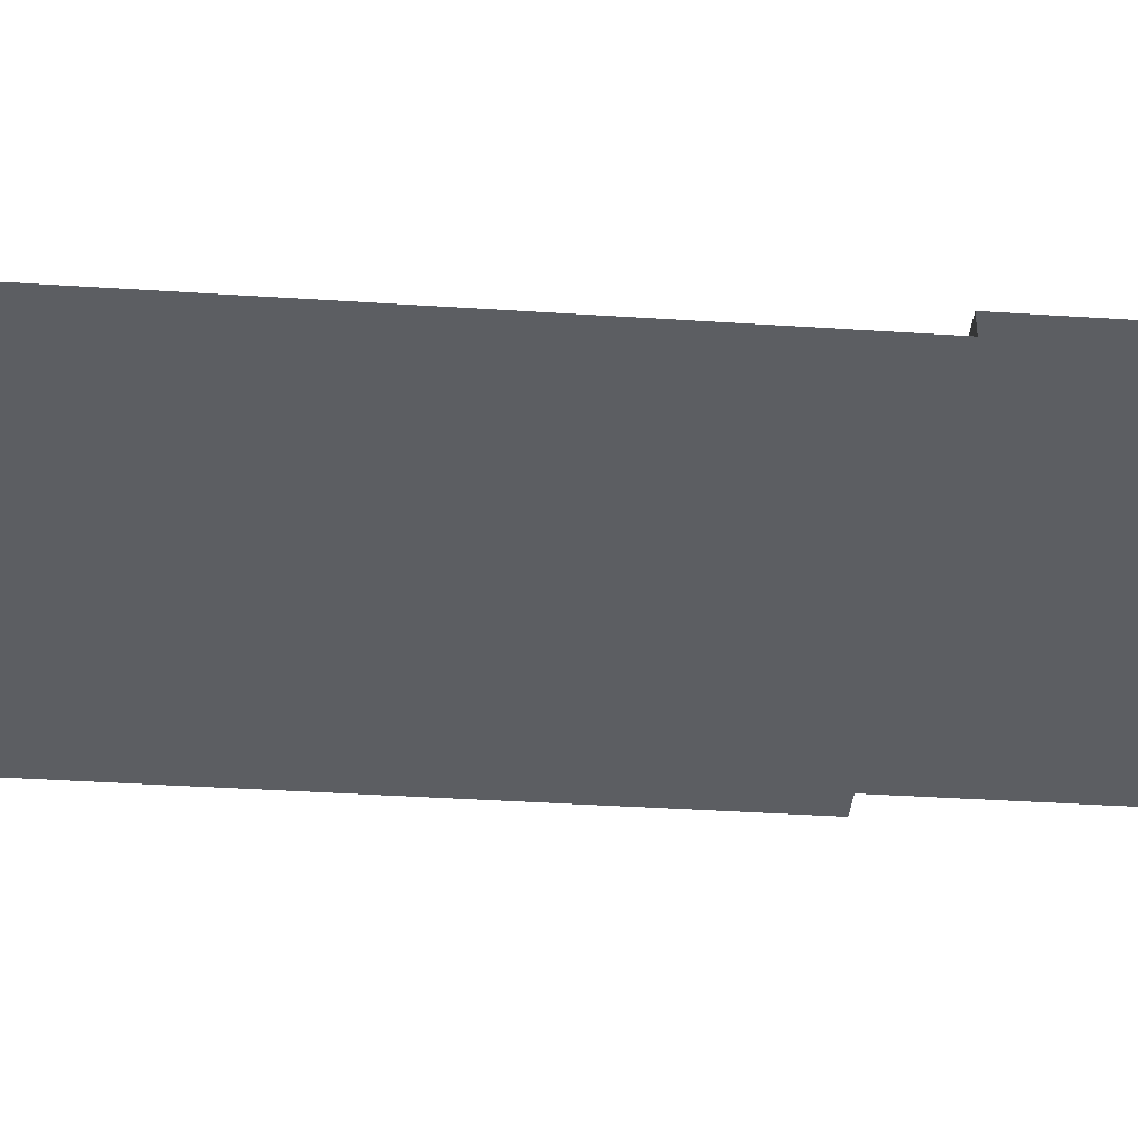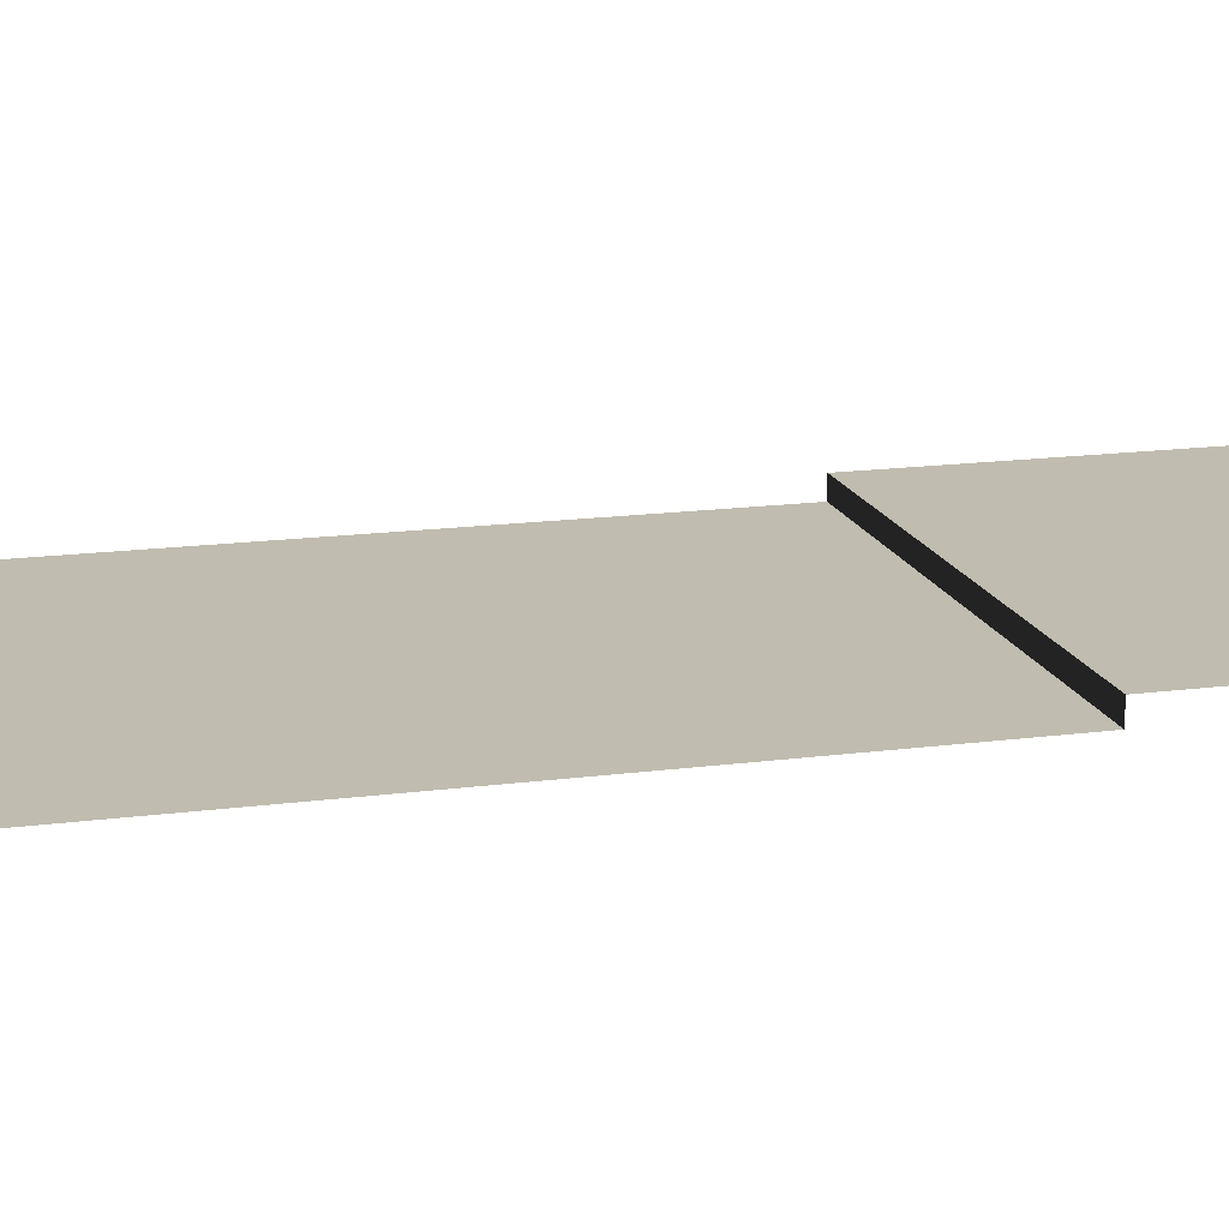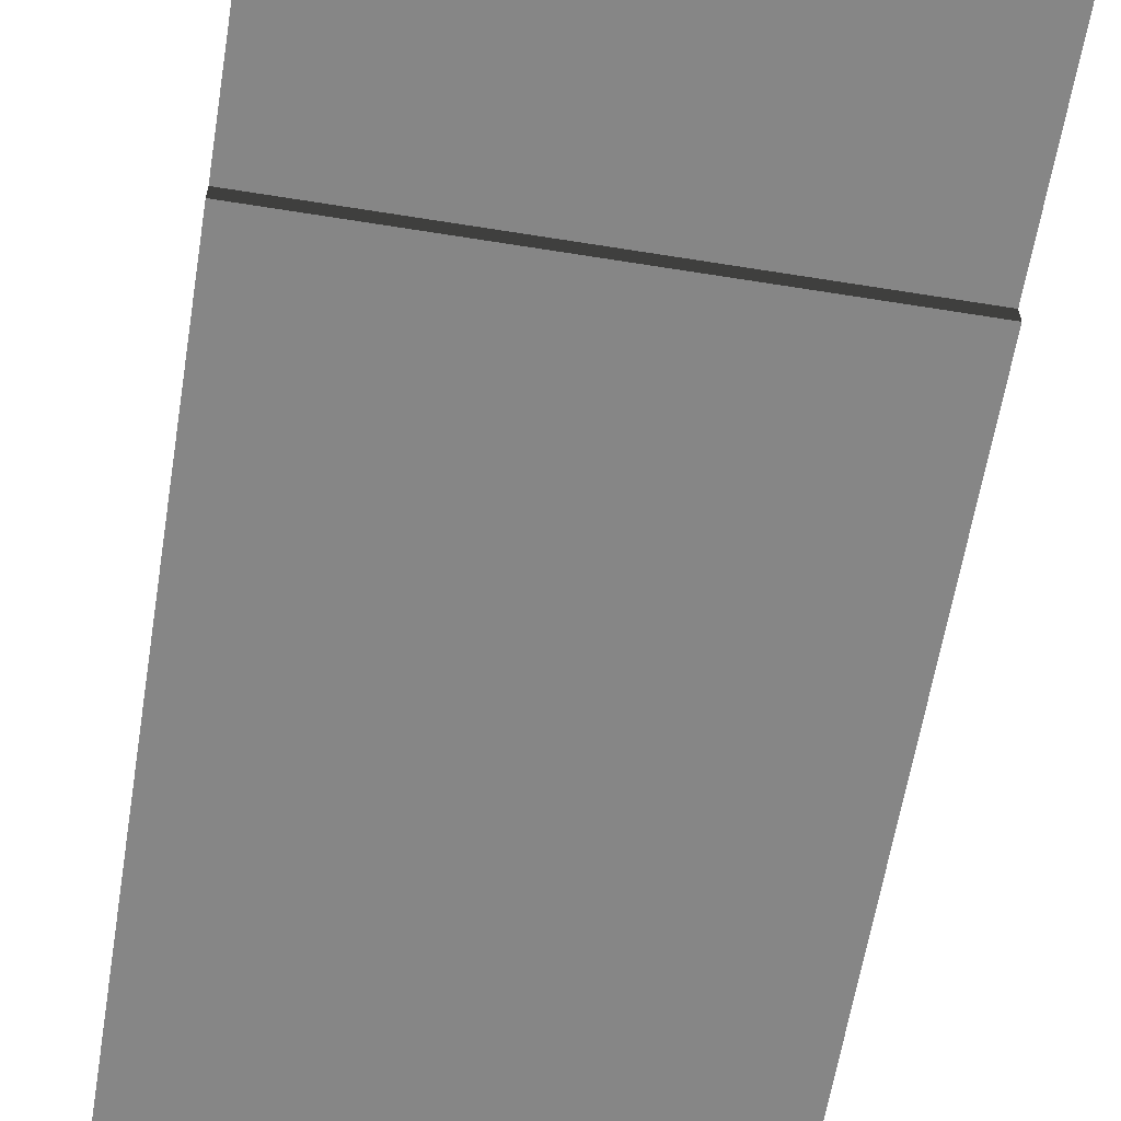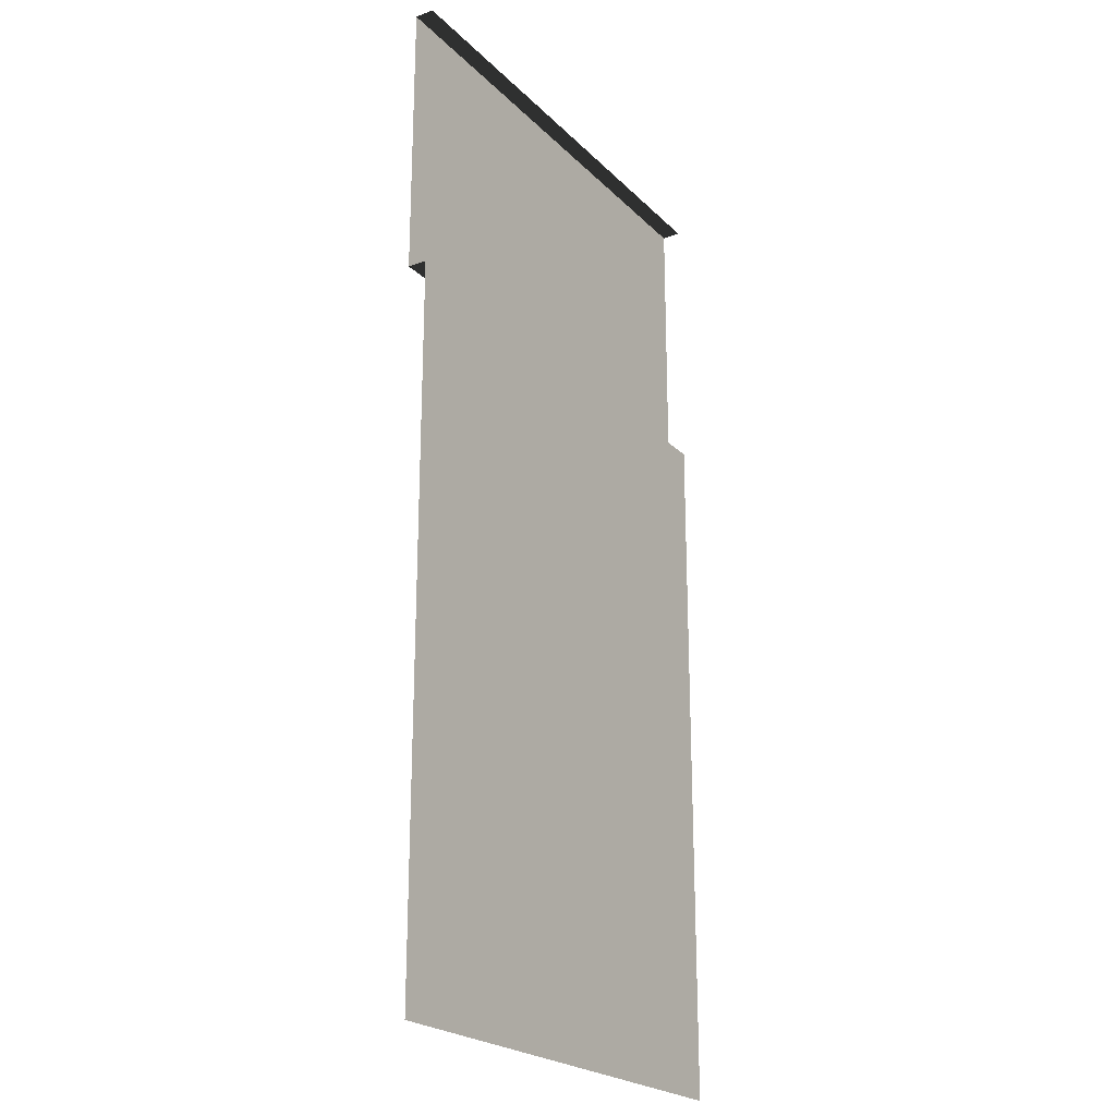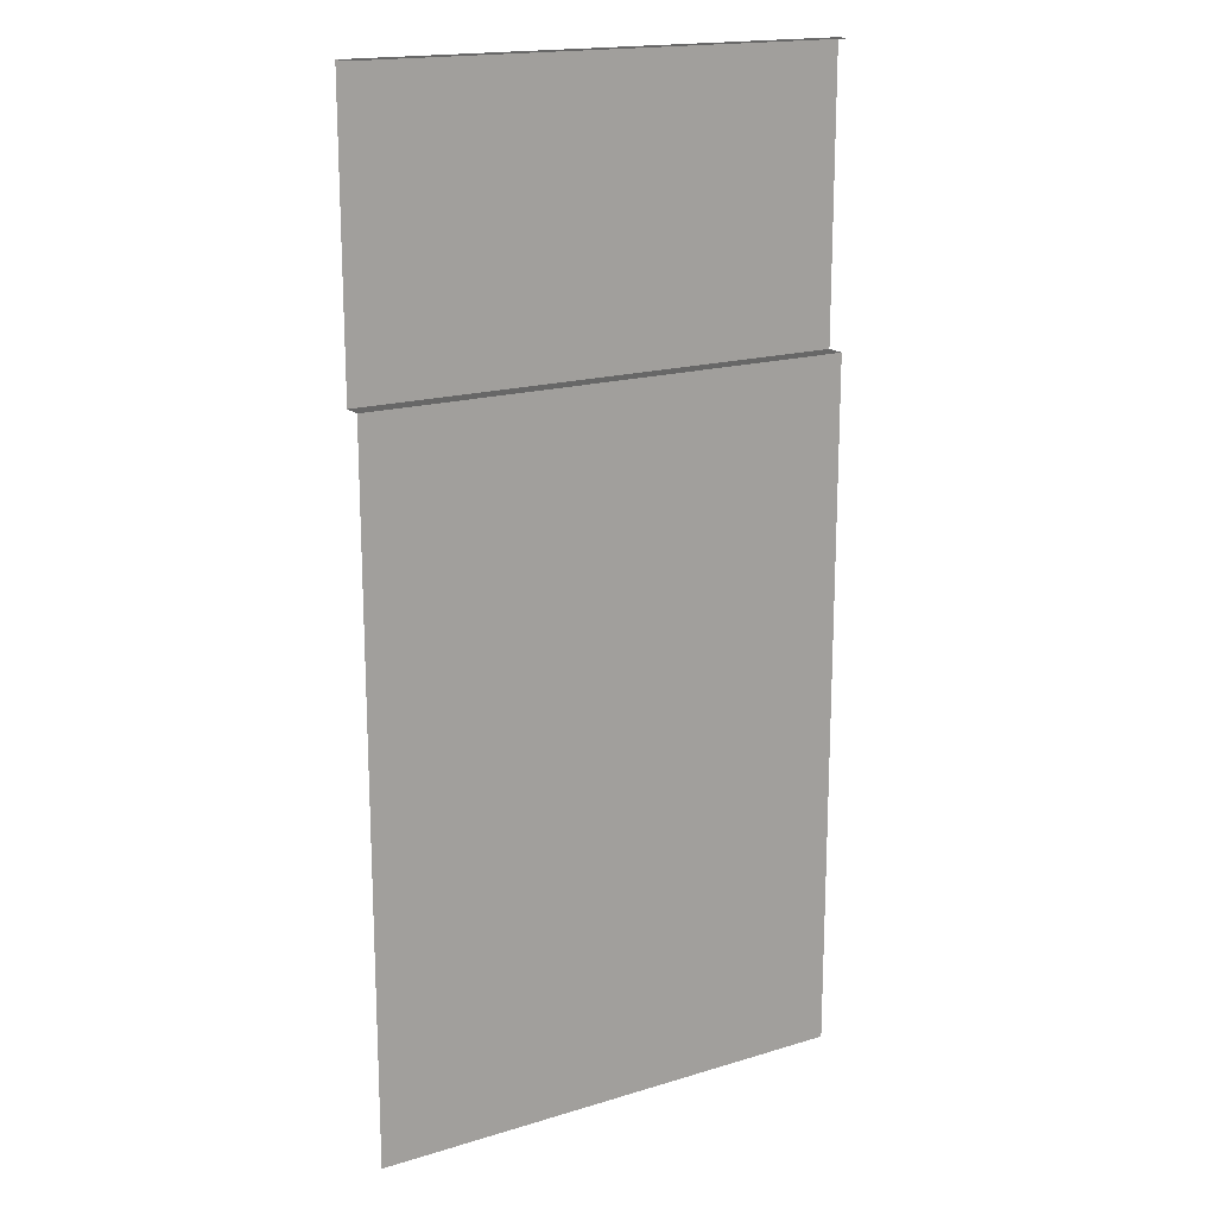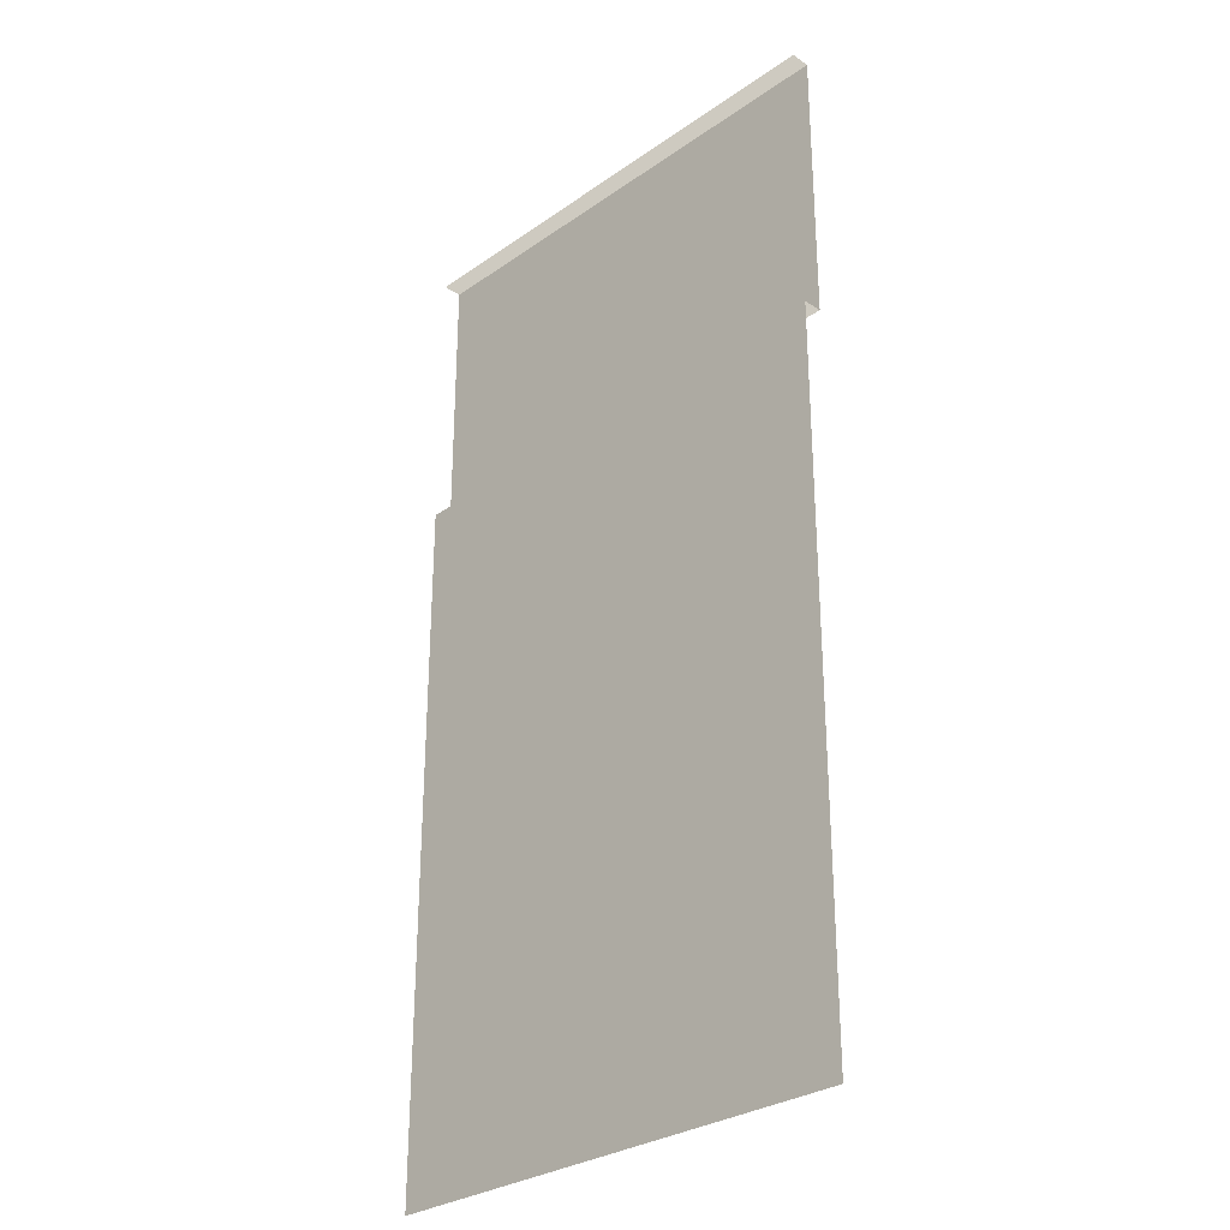
<metadata>
{"format":"obj","ext":"obj","renderer":"f3d","projection":"perspective","resolution":1024,"background":"white","views":[{"elev":-37.4,"azim":-94.8,"up":"+Y"},{"elev":16.3,"azim":-105.3,"up":"+Y"},{"elev":-62.0,"azim":-9.3,"up":"+Y"},{"elev":-22.8,"azim":-57.8,"up":"+Z"},{"elev":17.5,"azim":-31.1,"up":"+Z"},{"elev":-29.4,"azim":45.7,"up":"+Z"}]}
</metadata>
<code>
v -6.358e-07 -0.1948 -10
v 1.482 -0.1948 -9.555
v -6.358e-07 -0.1948 -3.165
v 2.5 -0.1948 -3.165
v 1.482 -0.1948 -10
v 3.518 -0.1948 -10
v 3.518 -0.1948 -9.555
v 1.482 -0.1948 -10
v 1.482 -0.1948 -9.555
v 2.5 -0.1948 -2.869
v 2.5 0 -2.869
v -6.358e-07 -0.1948 -2.869
v -6.358e-07 0 -2.869
v 2.5 0 -3.815e-06
v -6.358e-07 0 -3.815e-06
v 2.5 0 -2.869
v -6.358e-07 0 -2.869
v -6.358e-07 -0.1948 -2.869
v -6.358e-07 -0.1948 -3.165
v 2.5 -0.1948 -2.869
v 2.5 -0.1948 -3.165
v 5 0 -3.815e-06
v 2.5 0 -3.815e-06
v 5 0 -2.869
v 2.5 0 -2.869
v 5 -0.1948 -2.869
v 5 0 -2.869
v 2.5 -0.1948 -2.869
v 2.5 0 -2.869
v 2.5 -0.1948 -3.165
v 5 -0.1948 -3.165
v 2.5 -0.1948 -2.869
v 5 -0.1948 -2.869
v 5 -0.1948 -3.165
v 2.5 -0.1948 -3.165
v 3.518 -0.1948 -9.555
v 5 -0.1948 -10
v 3.518 -0.1948 -10
v 2.5 0 -3.815e-06
v 2.5 -0.1948 -3.815e-06
v -6.358e-07 0 -3.815e-06
v -6.358e-07 -0.1948 -3.815e-06
v 5 0 -3.815e-06
v 5 -0.1948 -3.815e-06
v 2.5 0 -3.815e-06
v 2.5 -0.1948 -3.815e-06
v 1.482 -0.1948 -9.555
v 3.518 -0.1948 -9.555
v 2.5 -0.1948 -3.165
g road_straight_mesh_3251_11
f 1 3 2
f 2 3 4
f 1 2 5
f 6 8 7
f 7 8 9
f 10 12 11
f 11 12 13
f 14 16 15
f 15 16 17
f 18 20 19
f 19 20 21
f 22 24 23
f 23 24 25
f 26 28 27
f 27 28 29
f 30 32 31
f 31 32 33
f 34 36 35
f 37 36 34
f 37 38 36
f 39 41 40
f 40 41 42
f 43 45 44
f 44 45 46
f 47 49 48

</code>
